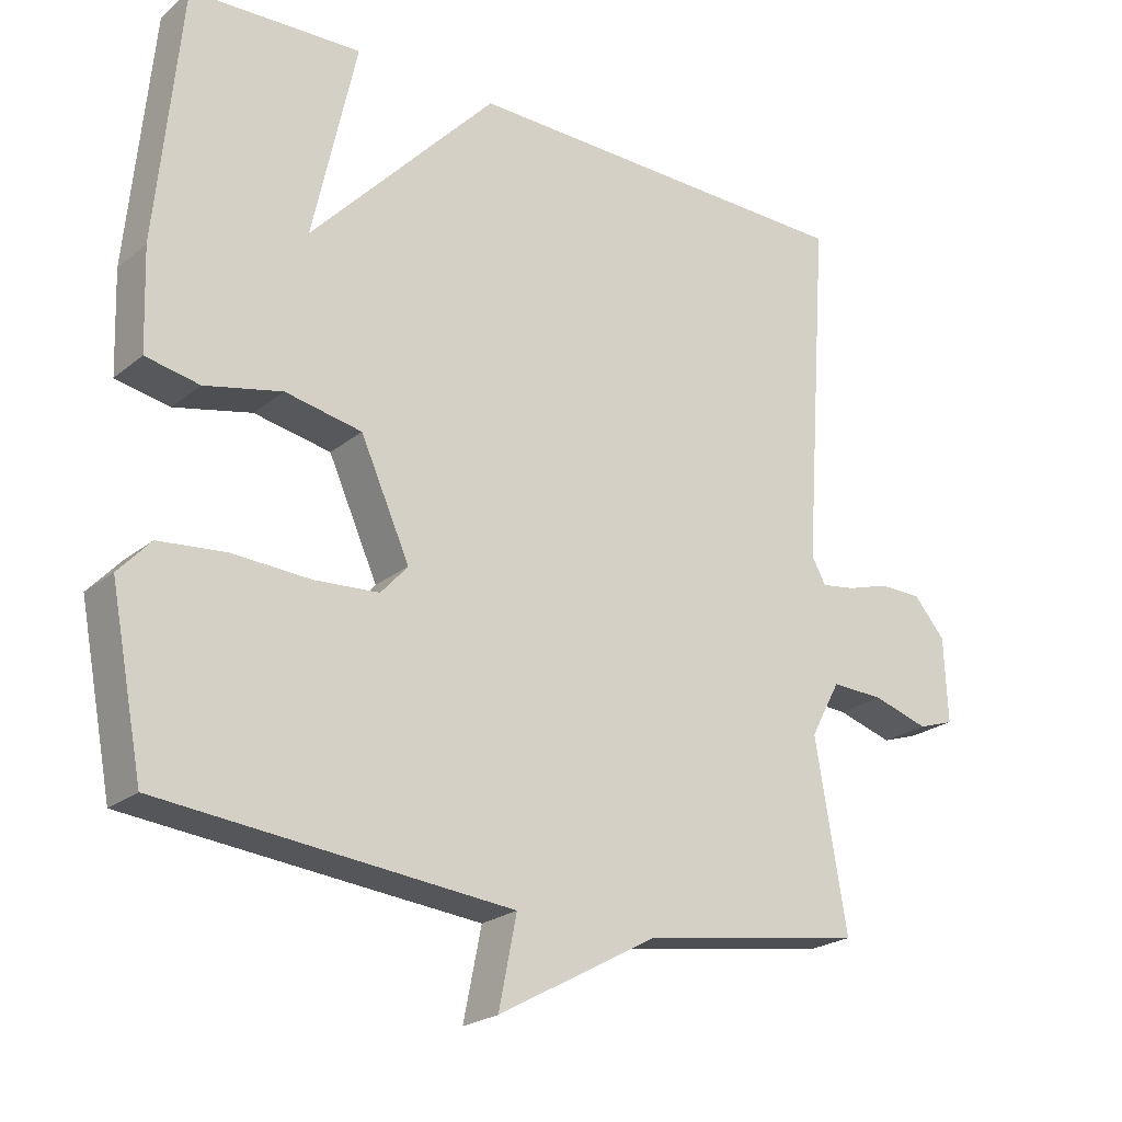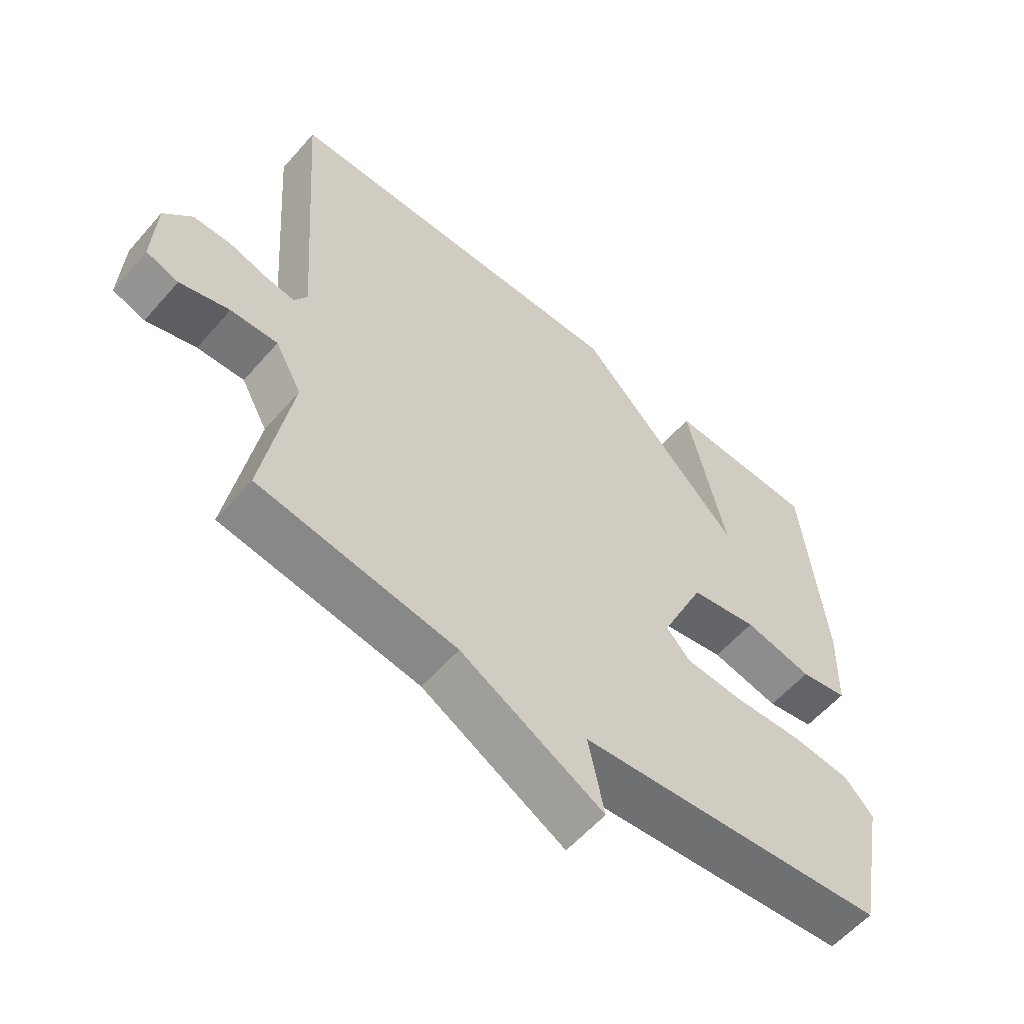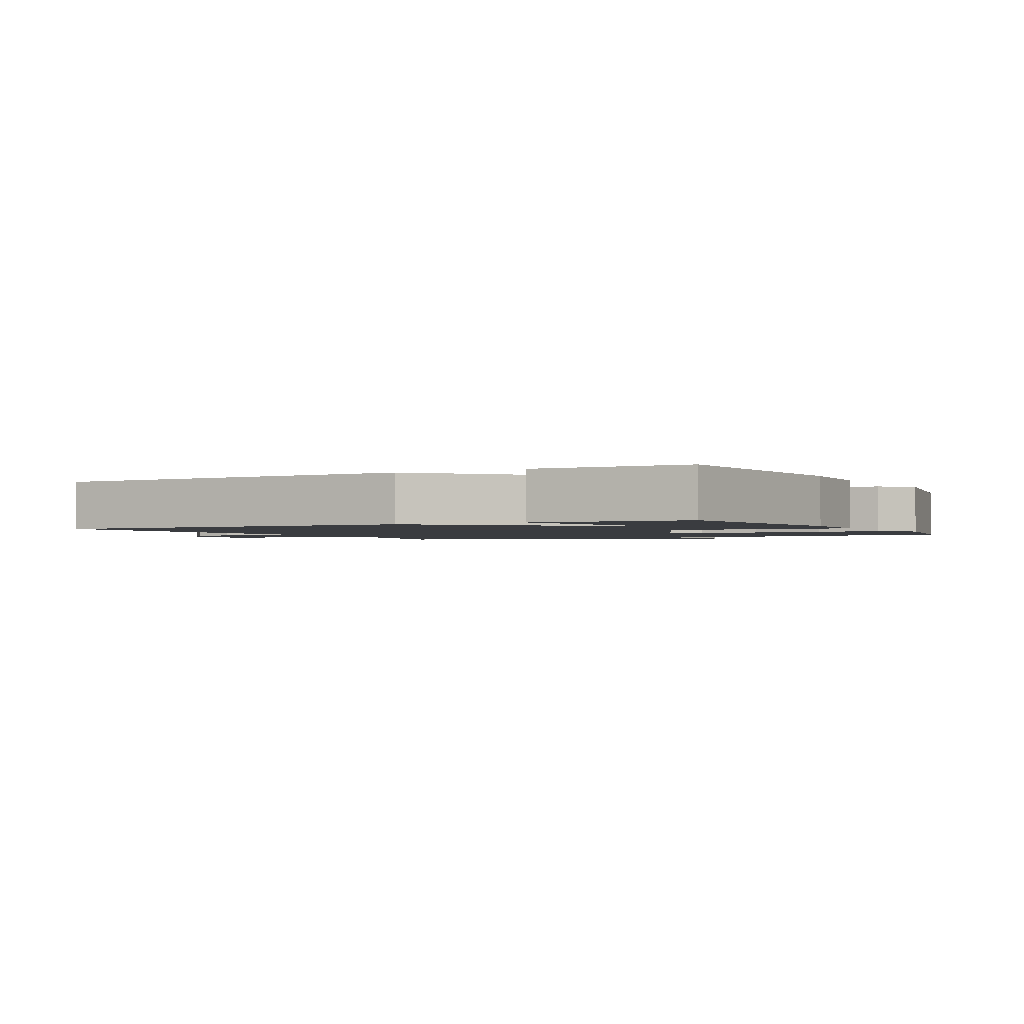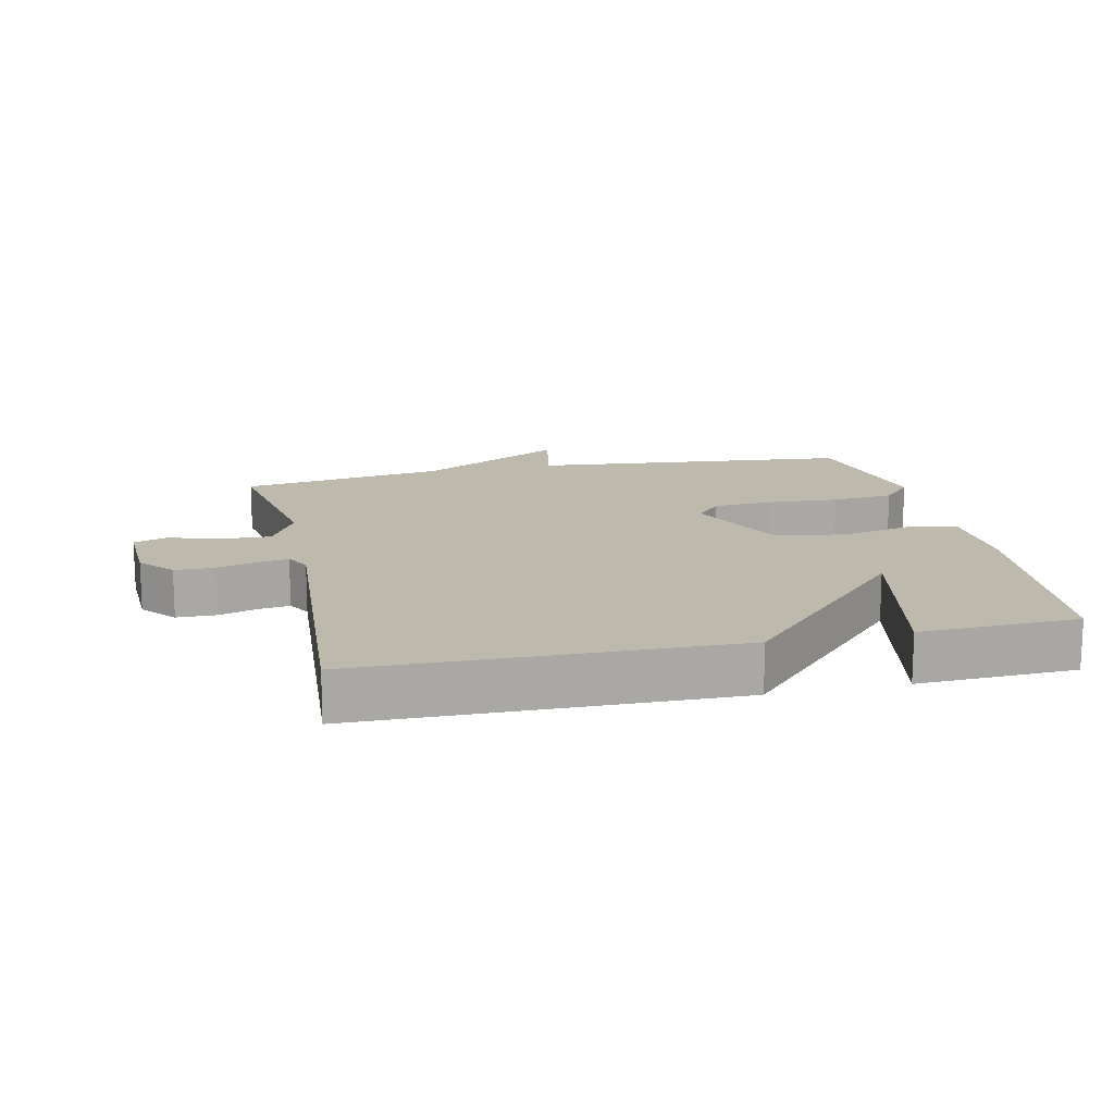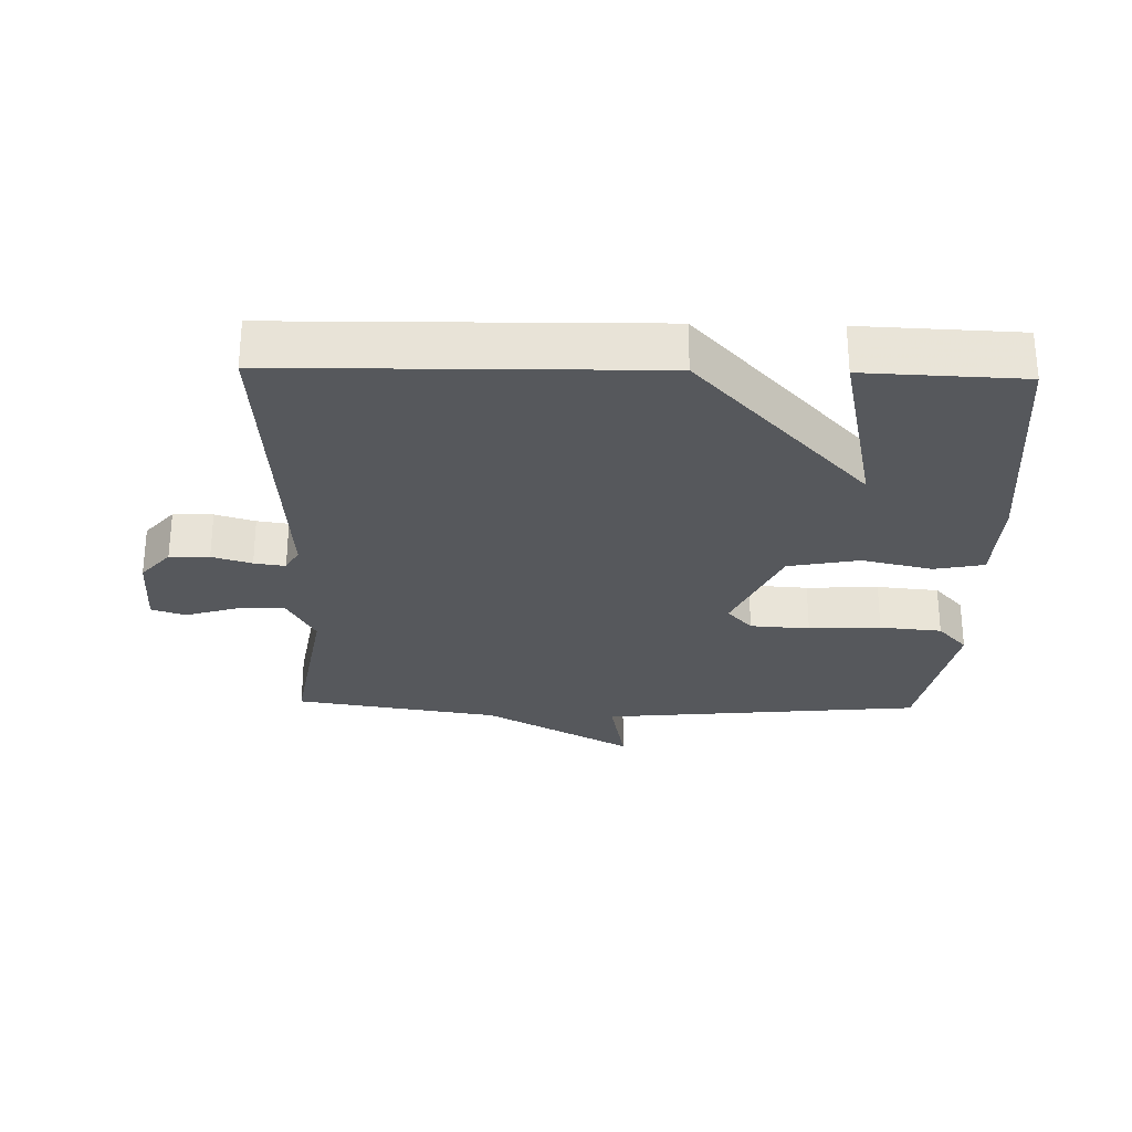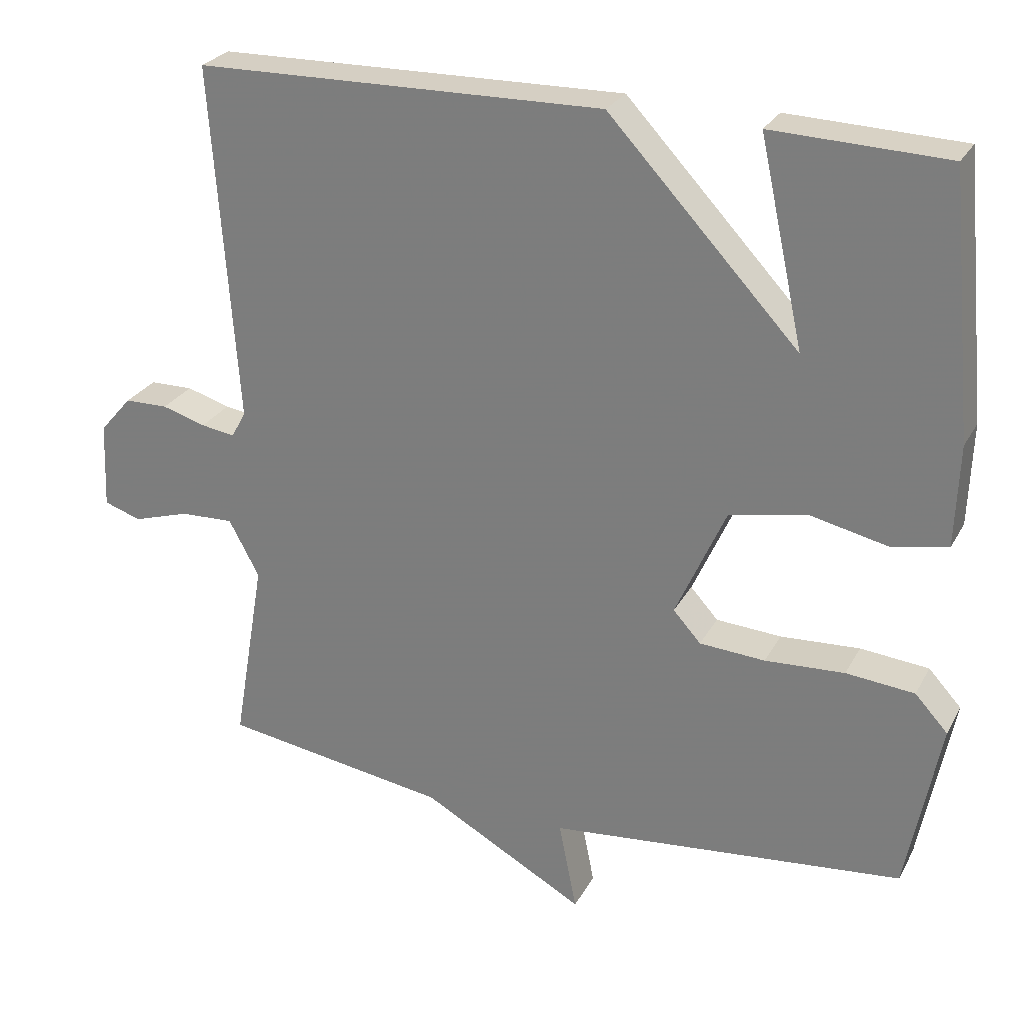
<metadata>
{"format":"obj","ext":"obj","renderer":"f3d","projection":"perspective","resolution":1024,"background":"white","views":[{"elev":-22.7,"azim":143.4,"up":"+Z"},{"elev":-58.2,"azim":-40.7,"up":"+Z"},{"elev":-1.8,"azim":28.3,"up":"+Y"},{"elev":15.0,"azim":-12.5,"up":"+Y"},{"elev":-27.9,"azim":-1.5,"up":"+Y"},{"elev":26.5,"azim":23.1,"up":"+Z"}]}
</metadata>
<code>
v 0.5 0.07 0.5
v 0.534 0.07 0.144
v 0.529 0.07 0.004
v 0.454 0.07 -0.011
v 0.346 0.07 0.013
v 0.239 0.07 -0.008
v 0.17 0.07 -0.162
v 0.208 0.07 -0.204
v 0.298 0.07 -0.21
v 0.407 0.07 -0.204
v 0.501 0.07 -0.213
v 0.546 0.07 -0.262
v 0.5 0.07 -0.5
v 0.011 0.07 -0.548
v 0.036 0.07 -0.672
v -0.189 0.07 -0.548
v -0.5 0.07 -0.5
v -0.456 0.07 -0.24
v -0.498 0.07 -0.162
v -0.572 0.07 -0.165
v -0.65 0.07 -0.189
v -0.701 0.07 -0.172
v -0.696 0.07 -0.053
v -0.652 0.07 -0.002
v -0.592 0.07 -0.001
v -0.532 0.07 -0.019
v -0.485 0.07 -0.026
v -0.465 0.07 0.01
v -0.5 0.07 0.5
v 0.061 0.07 0.509
v 0.322 0.07 0.23
v 0.261 0.07 0.509
v 0.5 0 0.5
v 0.534 0 0.144
v 0.529 0 0.004
v 0.454 0 -0.011
v 0.346 0 0.013
v 0.239 0 -0.008
v 0.17 0 -0.162
v 0.208 0 -0.204
v 0.298 0 -0.21
v 0.407 0 -0.204
v 0.501 0 -0.213
v 0.546 0 -0.262
v 0.5 0 -0.5
v 0.011 0 -0.548
v 0.036 0 -0.672
v -0.189 0 -0.548
v -0.5 0 -0.5
v -0.456 0 -0.24
v -0.498 0 -0.162
v -0.572 0 -0.165
v -0.65 0 -0.189
v -0.701 0 -0.172
v -0.696 0 -0.053
v -0.652 0 -0.002
v -0.592 0 -0.001
v -0.532 0 -0.019
v -0.485 0 -0.026
v -0.465 0 0.01
v -0.5 0 0.5
v 0.061 0 0.509
v 0.322 0 0.23
v 0.261 0 0.509
f 2 3 4
f 1 2 4
f 32 1 4
f 31 32 4
f 28 29 30 31
f 27 28 31
f 24 25 26
f 23 24 26
f 22 23 26
f 21 22 26
f 20 21 26
f 19 20 26 27
f 18 19 27 31
f 16 17 18 31
f 14 15 16
f 13 14 16
f 12 13 16
f 11 12 16
f 10 11 16
f 9 10 16
f 8 9 16
f 7 8 16
f 6 7 16 31
f 31 4 5
f 5 6 31
f 36 35 34
f 36 34 33
f 36 33 64
f 36 64 63
f 63 62 61 60
f 63 60 59
f 58 57 56
f 58 56 55
f 58 55 54
f 58 54 53
f 58 53 52
f 59 58 52 51
f 63 59 51 50
f 63 50 49 48
f 48 47 46
f 48 46 45
f 48 45 44
f 48 44 43
f 48 43 42
f 48 42 41
f 48 41 40
f 48 40 39
f 63 48 39 38
f 37 36 63
f 63 38 37
f 1 33 34 2
f 2 34 35 3
f 3 35 36 4
f 4 36 37 5
f 5 37 38 6
f 6 38 39 7
f 7 39 40 8
f 8 40 41 9
f 9 41 42 10
f 10 42 43 11
f 11 43 44 12
f 12 44 45 13
f 13 45 46 14
f 14 46 47 15
f 15 47 48 16
f 16 48 49 17
f 17 49 50 18
f 18 50 51 19
f 19 51 52 20
f 20 52 53 21
f 21 53 54 22
f 22 54 55 23
f 23 55 56 24
f 24 56 57 25
f 25 57 58 26
f 26 58 59 27
f 27 59 60 28
f 28 60 61 29
f 29 61 62 30
f 30 62 63 31
f 31 63 64 32
f 32 64 33 1

</code>
